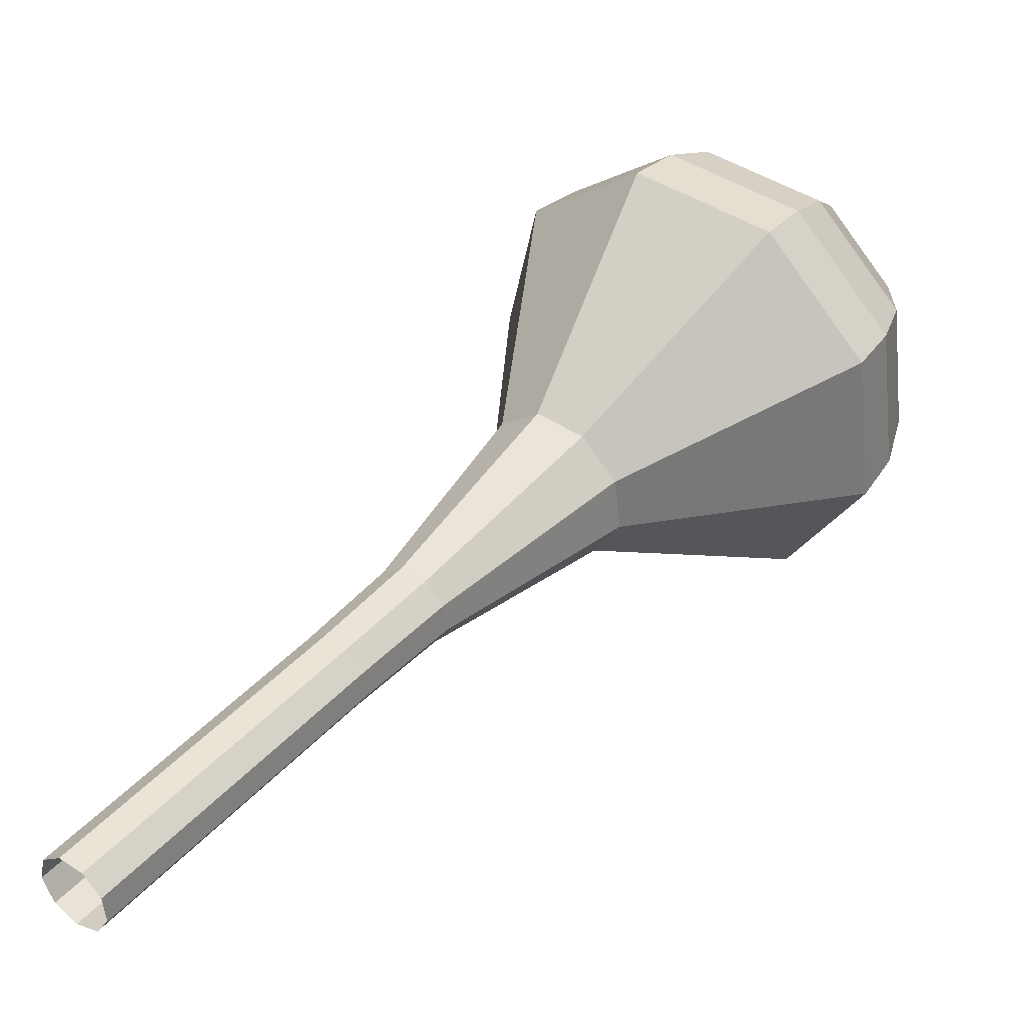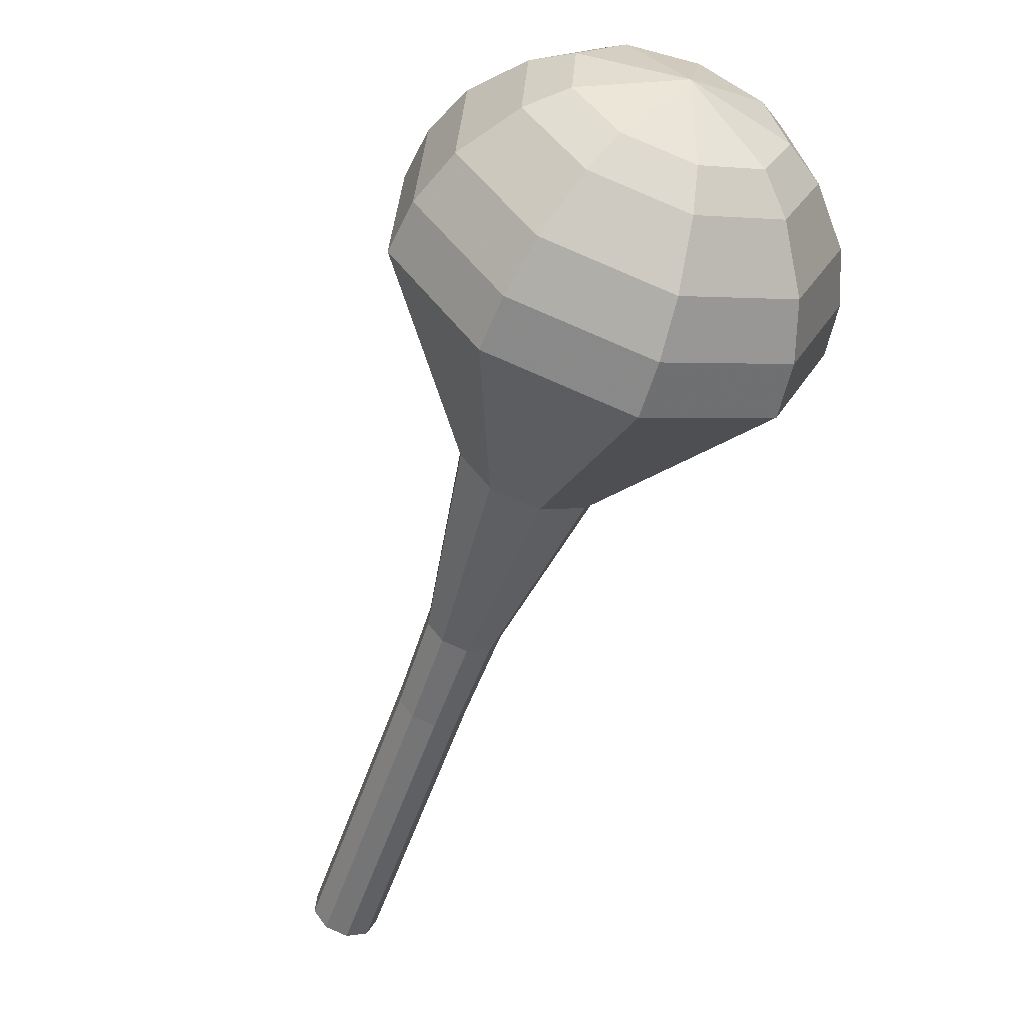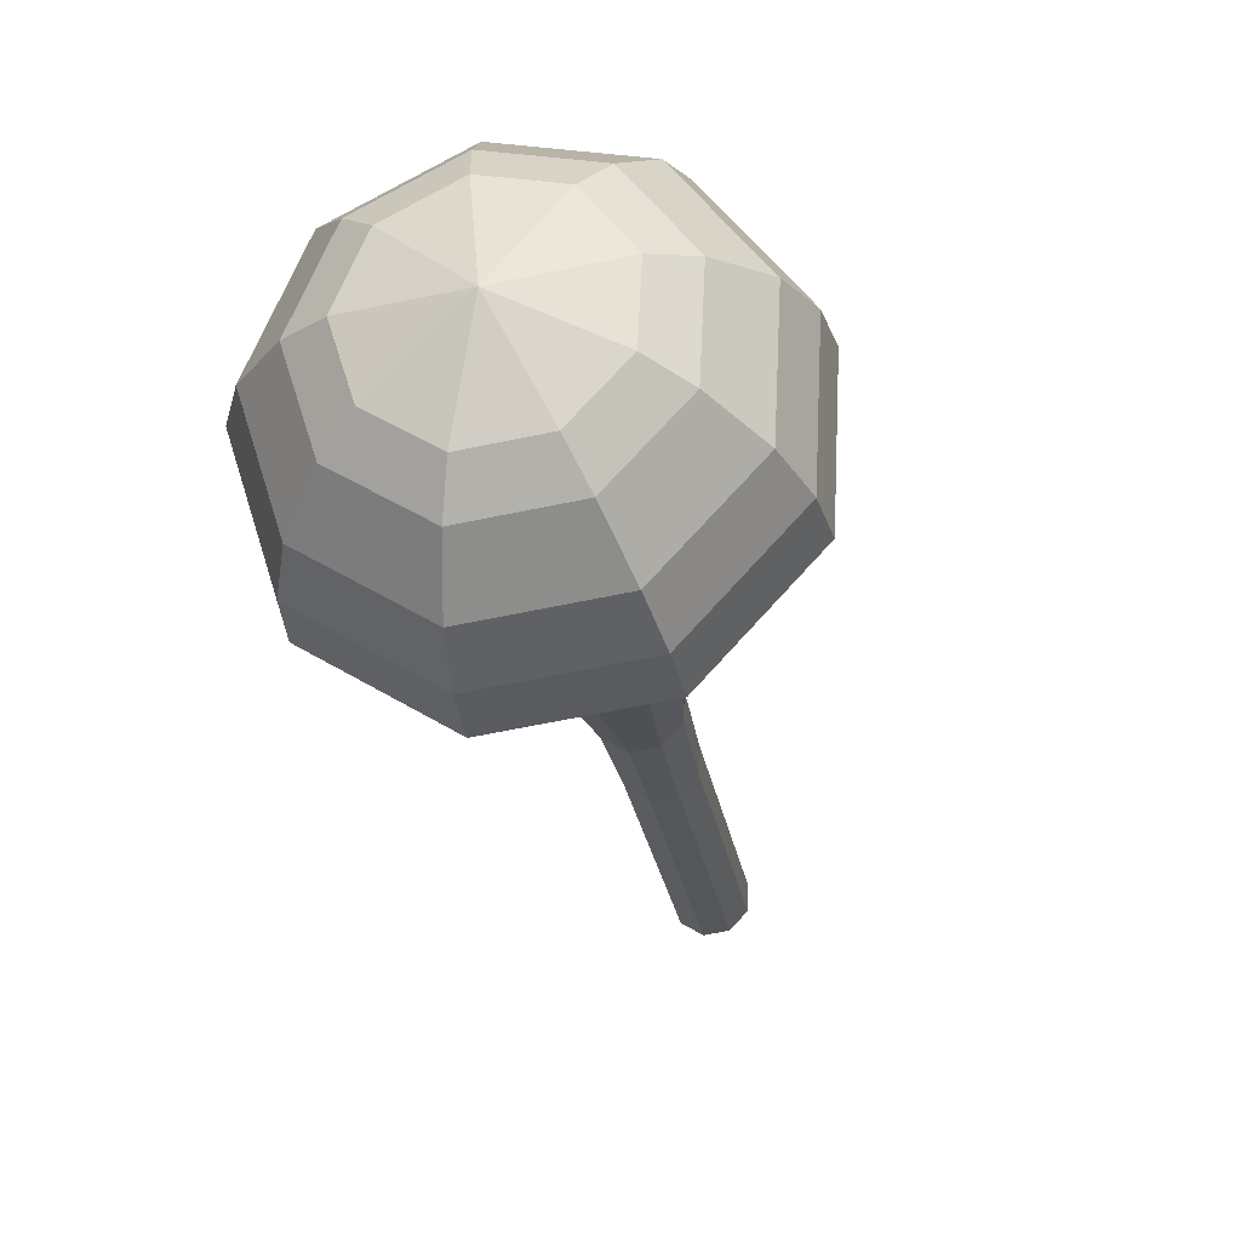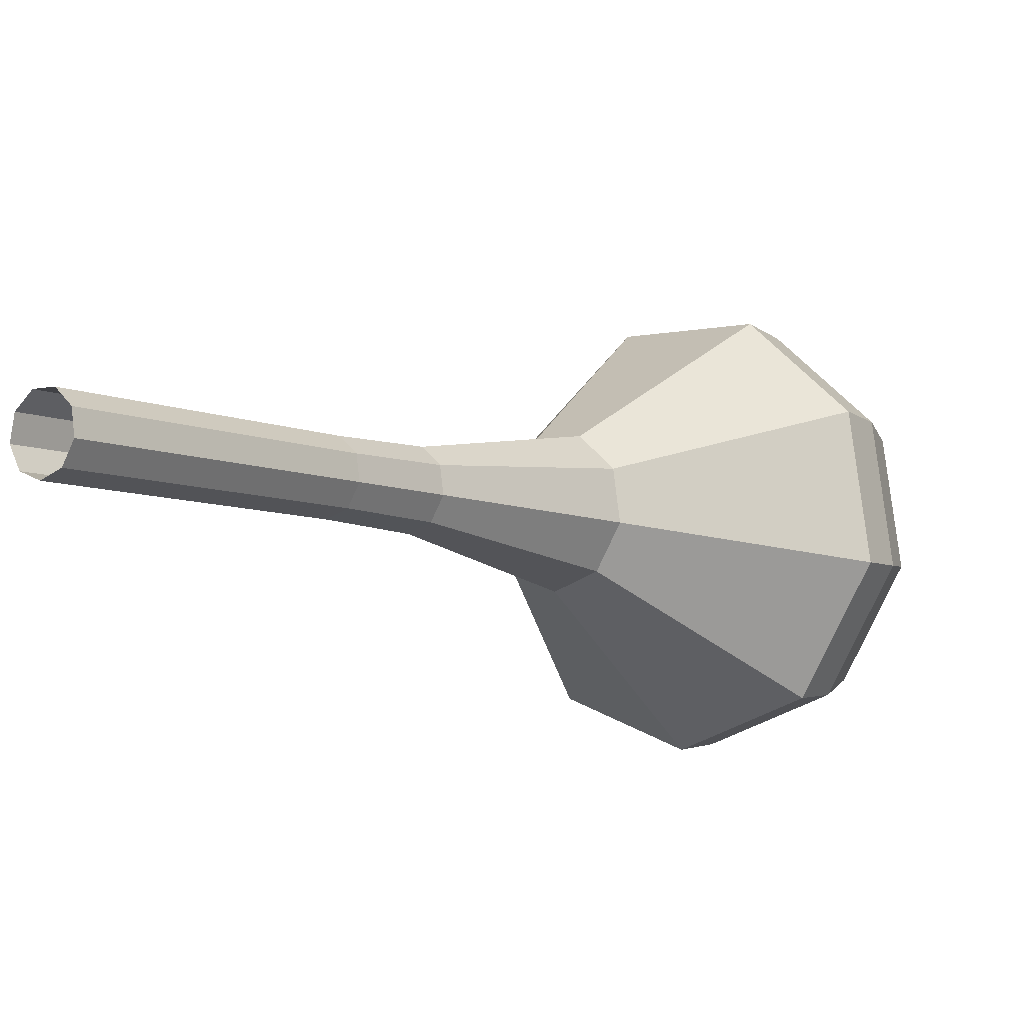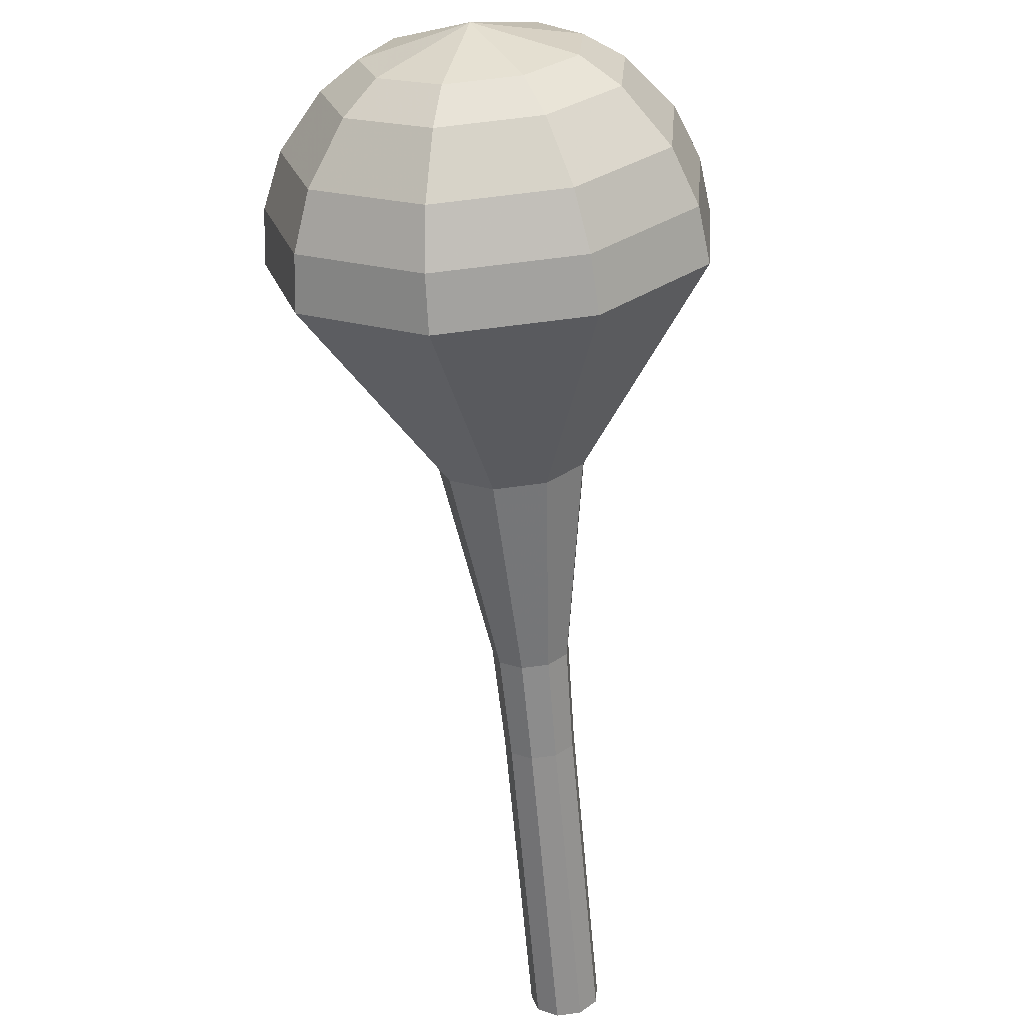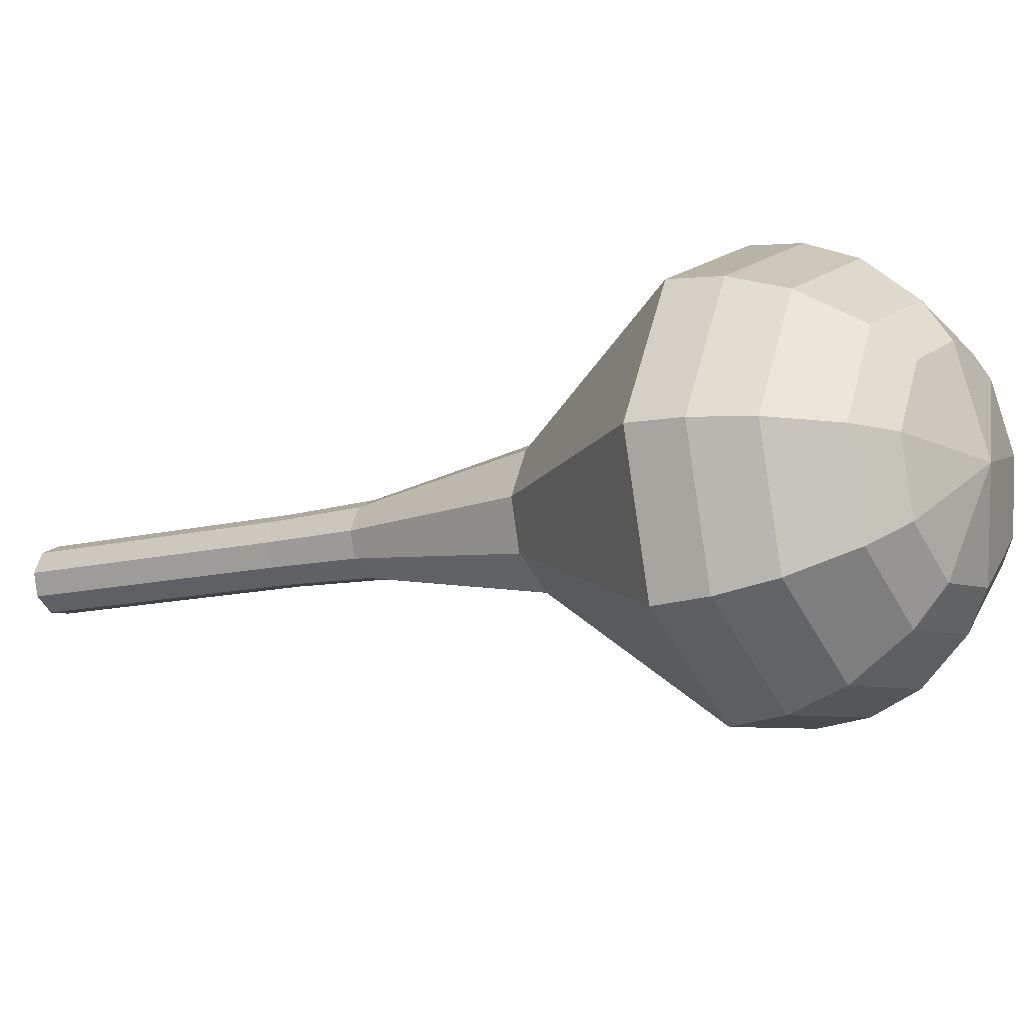
<metadata>
{"format":"obj","ext":"obj","renderer":"f3d","projection":"perspective","resolution":1024,"background":"white","views":[{"elev":-5.1,"azim":-93.0,"up":"+Y"},{"elev":-12.6,"azim":112.3,"up":"+Z"},{"elev":8.6,"azim":51.5,"up":"+Y"},{"elev":-52.4,"azim":-91.7,"up":"+Y"},{"elev":-25.5,"azim":143.2,"up":"+Z"},{"elev":63.5,"azim":-38.4,"up":"+Y"}]}
</metadata>
<code>
g tube1
v 119.2 118.5 170.4
v 119.3 119.1 169.8
v 119 119.8 169.4
v 118.3 120.3 169.5
v 117.6 120.4 170.1
v 117.2 120 170.7
v 117.4 119.3 171.2
v 117.9 118.7 171.3
v 118.6 118.3 171
v 119.2 118.5 170.4
v 121.2 120.6 172.7
v 121.3 121.2 172.1
v 120.9 121.9 171.8
v 120.3 122.4 171.9
v 119.6 122.4 172.4
v 119.2 122.1 173
v 119.3 121.4 173.6
v 119.9 120.7 173.7
v 120.6 120.4 173.3
v 121.2 120.6 172.7
v 123.1 122.7 175
v 123.3 123.2 174.4
v 122.9 123.9 174.1
v 122.2 124.5 174.2
v 121.5 124.5 174.7
v 121.2 124.1 175.4
v 121.3 123.5 175.9
v 121.8 122.8 176
v 122.6 122.5 175.7
v 123.1 122.7 175
v 125.1 124.7 177.4
v 125.2 125.3 176.7
v 124.9 126 176.4
v 124.2 126.5 176.5
v 123.5 126.6 177
v 123.1 126.2 177.7
v 123.2 125.5 178.2
v 123.8 124.9 178.3
v 124.5 124.6 178
v 125.1 124.7 177.4
v 127.1 126.8 179.7
v 127.3 127.4 179
v 126.9 128.1 178.7
v 126.2 128.7 178.8
v 125.4 128.8 179.3
v 125 128.3 180.1
v 125.1 127.6 180.6
v 125.7 126.9 180.7
v 126.5 126.6 180.4
v 127.1 126.8 179.7
v 131.9 130.1 184.3
v 132.2 131.2 183.1
v 131.5 132.7 182.4
v 130.1 133.8 182.6
v 128.7 133.9 183.7
v 127.9 133.1 185
v 128.2 131.7 186.1
v 129.3 130.4 186.3
v 130.8 129.7 185.6
v 131.9 130.1 184.3
v 139.5 130.8 189
v 140.3 134.3 185.3
v 138.1 138.5 183.3
v 134.1 141.6 184
v 130 142 187
v 127.8 139.7 191
v 128.5 135.6 194
v 131.7 131.7 194.7
v 136.1 129.8 192.7
v 139.5 130.8 189
v 140.3 132.1 190.2
v 141.1 135.4 186.6
v 139 139.5 184.6
v 135.1 142.4 185.3
v 131.1 142.9 188.3
v 129 140.6 192.1
v 129.6 136.7 195.1
v 132.8 132.9 195.7
v 137 131.1 193.8
v 140.3 132.1 190.2
v 140.7 133.7 191.4
v 141.4 136.6 188.1
v 139.6 140.3 186.4
v 136.1 142.9 187
v 132.5 143.3 189.6
v 130.6 141.3 193.1
v 131.2 137.8 195.7
v 134 134.4 196.3
v 137.8 132.8 194.6
v 140.7 133.7 191.4
v 140.6 135.8 192.5
v 141.1 138 190.1
v 139.7 140.8 188.8
v 137.1 142.8 189.2
v 134.3 143.2 191.2
v 132.9 141.6 193.9
v 133.3 138.9 195.9
v 135.5 136.3 196.3
v 138.4 135.1 195
v 140.6 135.8 192.5
v 140.1 137.2 193.1
v 140.5 138.9 191.3
v 139.5 140.9 190.4
v 137.5 142.4 190.7
v 135.6 142.6 192.2
v 134.5 141.5 194.1
v 134.8 139.5 195.6
v 136.4 137.6 195.9
v 138.5 136.7 195
v 140.1 137.2 193.1
v 138 140.2 193.7
v 138 140.2 193.7
v 138 140.2 193.7
v 138 140.2 193.7
v 138 140.2 193.7
v 138 140.2 193.7
v 138 140.2 193.7
v 138 140.2 193.7
v 138 140.2 193.7
v 138 140.2 193.7
f 1 2 12
f 12 11 1
f 2 3 13
f 13 12 2
f 3 4 14
f 14 13 3
f 4 5 15
f 15 14 4
f 5 6 16
f 16 15 5
f 6 7 17
f 17 16 6
f 7 8 18
f 18 17 7
f 8 9 19
f 19 18 8
f 9 10 20
f 20 19 9
f 11 12 22
f 22 21 11
f 12 13 23
f 23 22 12
f 13 14 24
f 24 23 13
f 14 15 25
f 25 24 14
f 15 16 26
f 26 25 15
f 16 17 27
f 27 26 16
f 17 18 28
f 28 27 17
f 18 19 29
f 29 28 18
f 19 20 30
f 30 29 19
f 21 22 32
f 32 31 21
f 22 23 33
f 33 32 22
f 23 24 34
f 34 33 23
f 24 25 35
f 35 34 24
f 25 26 36
f 36 35 25
f 26 27 37
f 37 36 26
f 27 28 38
f 38 37 27
f 28 29 39
f 39 38 28
f 29 30 40
f 40 39 29
f 31 32 42
f 42 41 31
f 32 33 43
f 43 42 32
f 33 34 44
f 44 43 33
f 34 35 45
f 45 44 34
f 35 36 46
f 46 45 35
f 36 37 47
f 47 46 36
f 37 38 48
f 48 47 37
f 38 39 49
f 49 48 38
f 39 40 50
f 50 49 39
f 41 42 52
f 52 51 41
f 42 43 53
f 53 52 42
f 43 44 54
f 54 53 43
f 44 45 55
f 55 54 44
f 45 46 56
f 56 55 45
f 46 47 57
f 57 56 46
f 47 48 58
f 58 57 47
f 48 49 59
f 59 58 48
f 49 50 60
f 60 59 49
f 51 52 62
f 62 61 51
f 52 53 63
f 63 62 52
f 53 54 64
f 64 63 53
f 54 55 65
f 65 64 54
f 55 56 66
f 66 65 55
f 56 57 67
f 67 66 56
f 57 58 68
f 68 67 57
f 58 59 69
f 69 68 58
f 59 60 70
f 70 69 59
f 61 62 72
f 72 71 61
f 62 63 73
f 73 72 62
f 63 64 74
f 74 73 63
f 64 65 75
f 75 74 64
f 65 66 76
f 76 75 65
f 66 67 77
f 77 76 66
f 67 68 78
f 78 77 67
f 68 69 79
f 79 78 68
f 69 70 80
f 80 79 69
f 71 72 82
f 82 81 71
f 72 73 83
f 83 82 72
f 73 74 84
f 84 83 73
f 74 75 85
f 85 84 74
f 75 76 86
f 86 85 75
f 76 77 87
f 87 86 76
f 77 78 88
f 88 87 77
f 78 79 89
f 89 88 78
f 79 80 90
f 90 89 79
f 81 82 92
f 92 91 81
f 82 83 93
f 93 92 82
f 83 84 94
f 94 93 83
f 84 85 95
f 95 94 84
f 85 86 96
f 96 95 85
f 86 87 97
f 97 96 86
f 87 88 98
f 98 97 87
f 88 89 99
f 99 98 88
f 89 90 100
f 100 99 89
f 91 92 102
f 102 101 91
f 92 93 103
f 103 102 92
f 93 94 104
f 104 103 93
f 94 95 105
f 105 104 94
f 95 96 106
f 106 105 95
f 96 97 107
f 107 106 96
f 97 98 108
f 108 107 97
f 98 99 109
f 109 108 98
f 99 100 110
f 110 109 99
f 101 102 112
f 112 111 101
f 102 103 113
f 113 112 102
f 103 104 114
f 114 113 103
f 104 105 115
f 115 114 104
f 105 106 116
f 116 115 105
f 106 107 117
f 117 116 106
f 107 108 118
f 118 117 107
f 108 109 119
f 119 118 108
f 109 110 120
f 120 119 109
g

</code>
